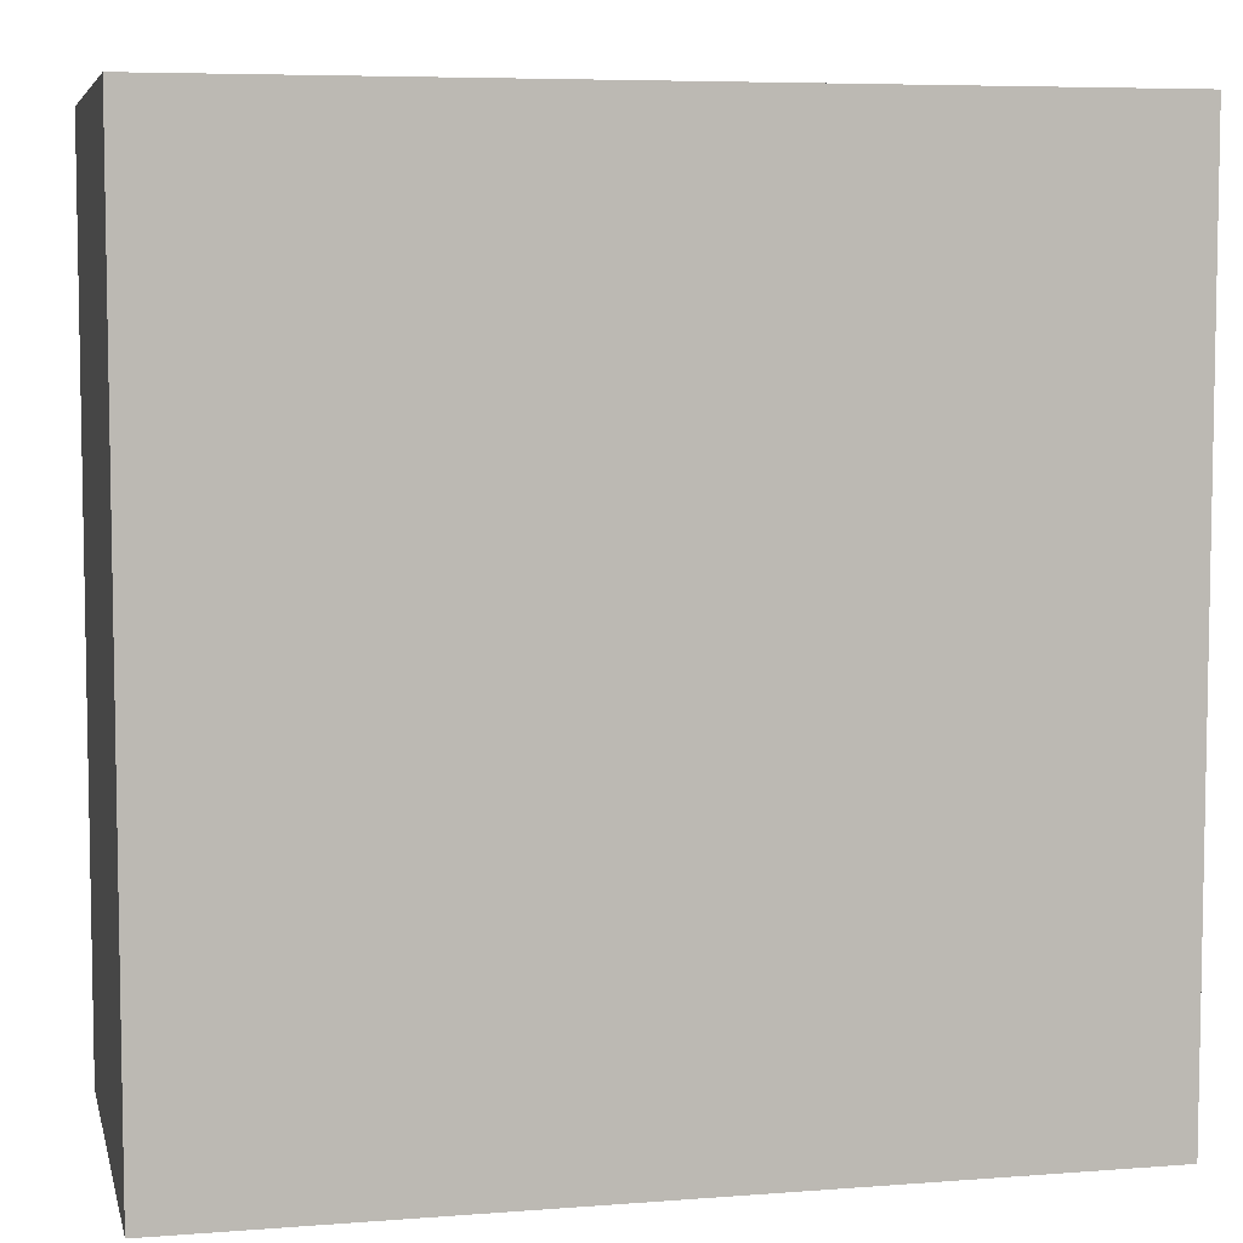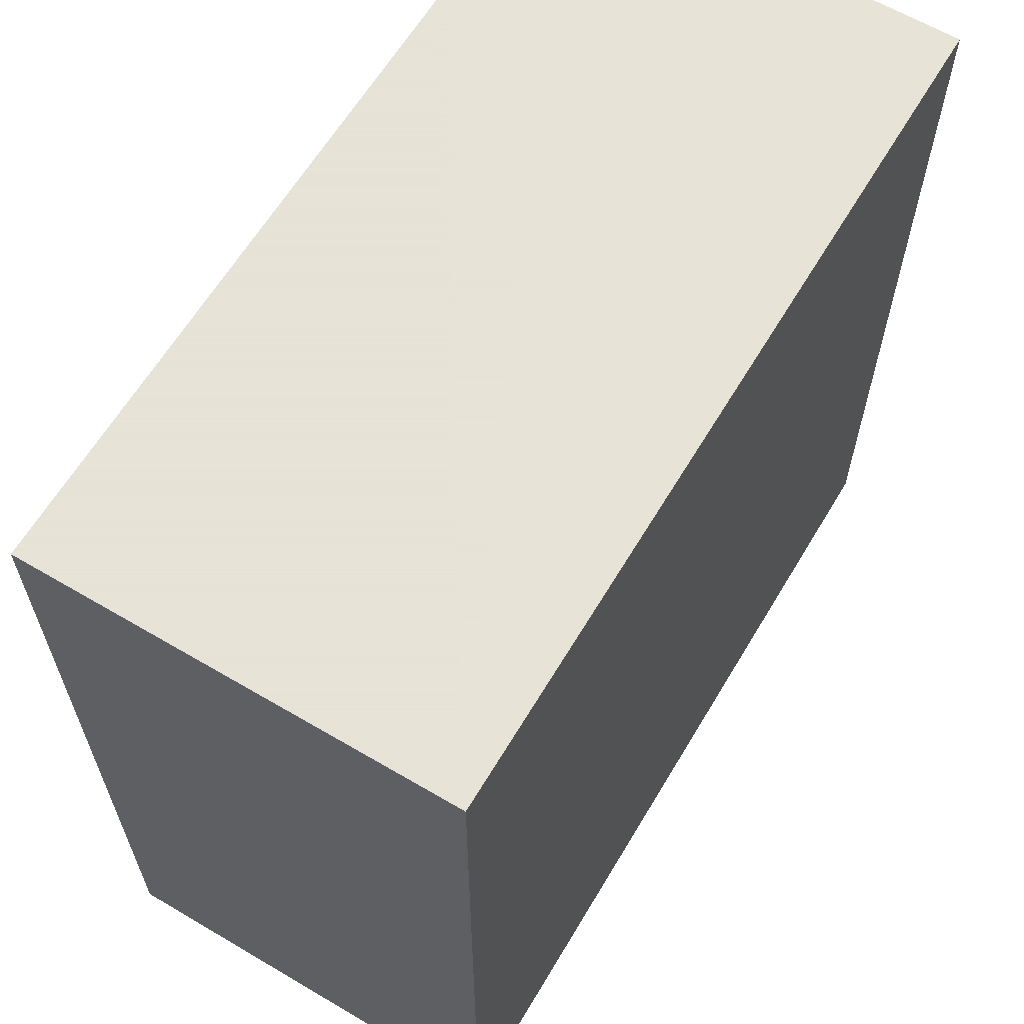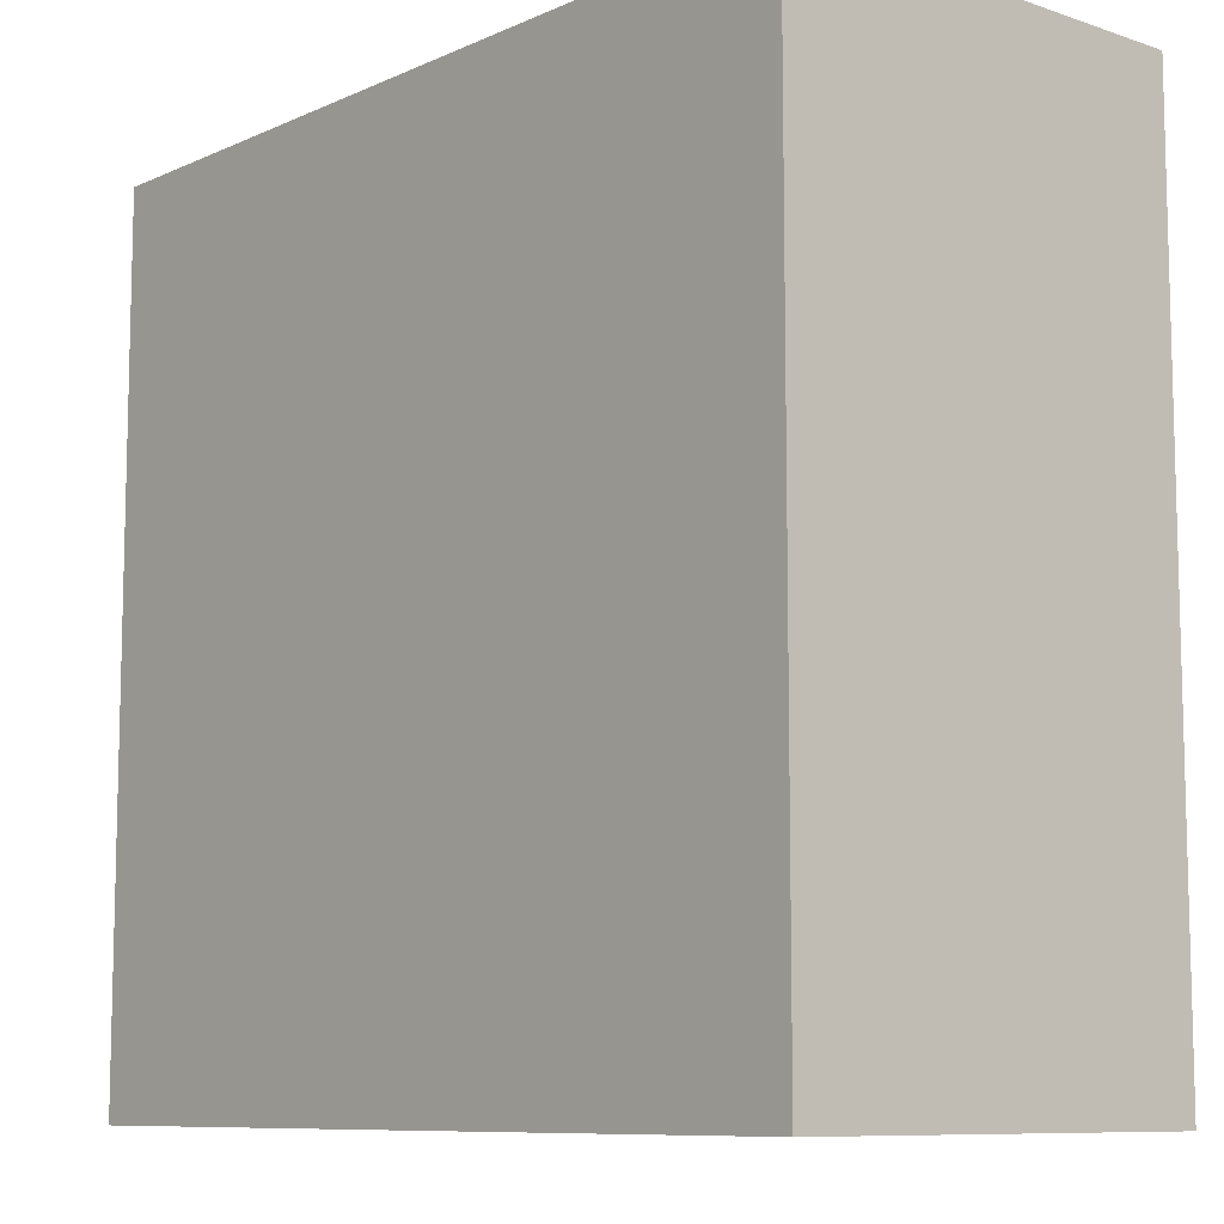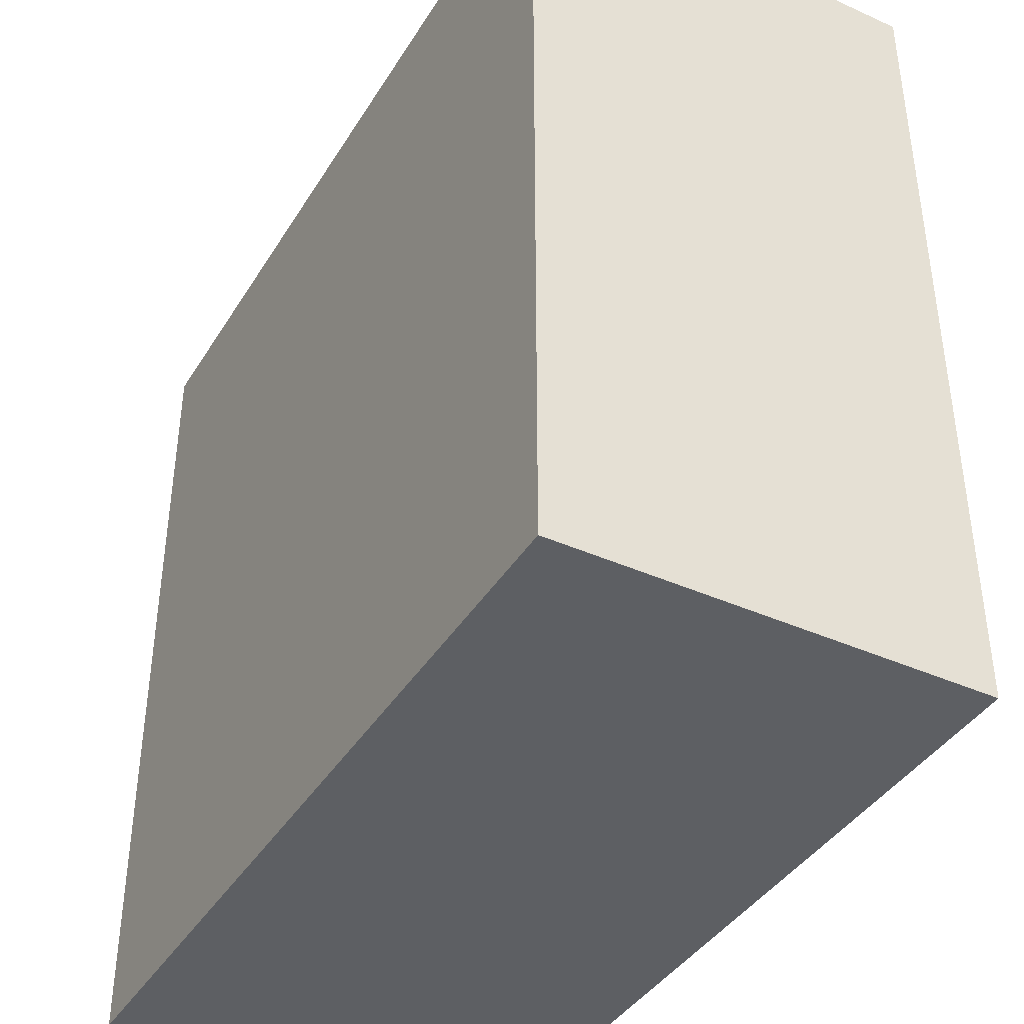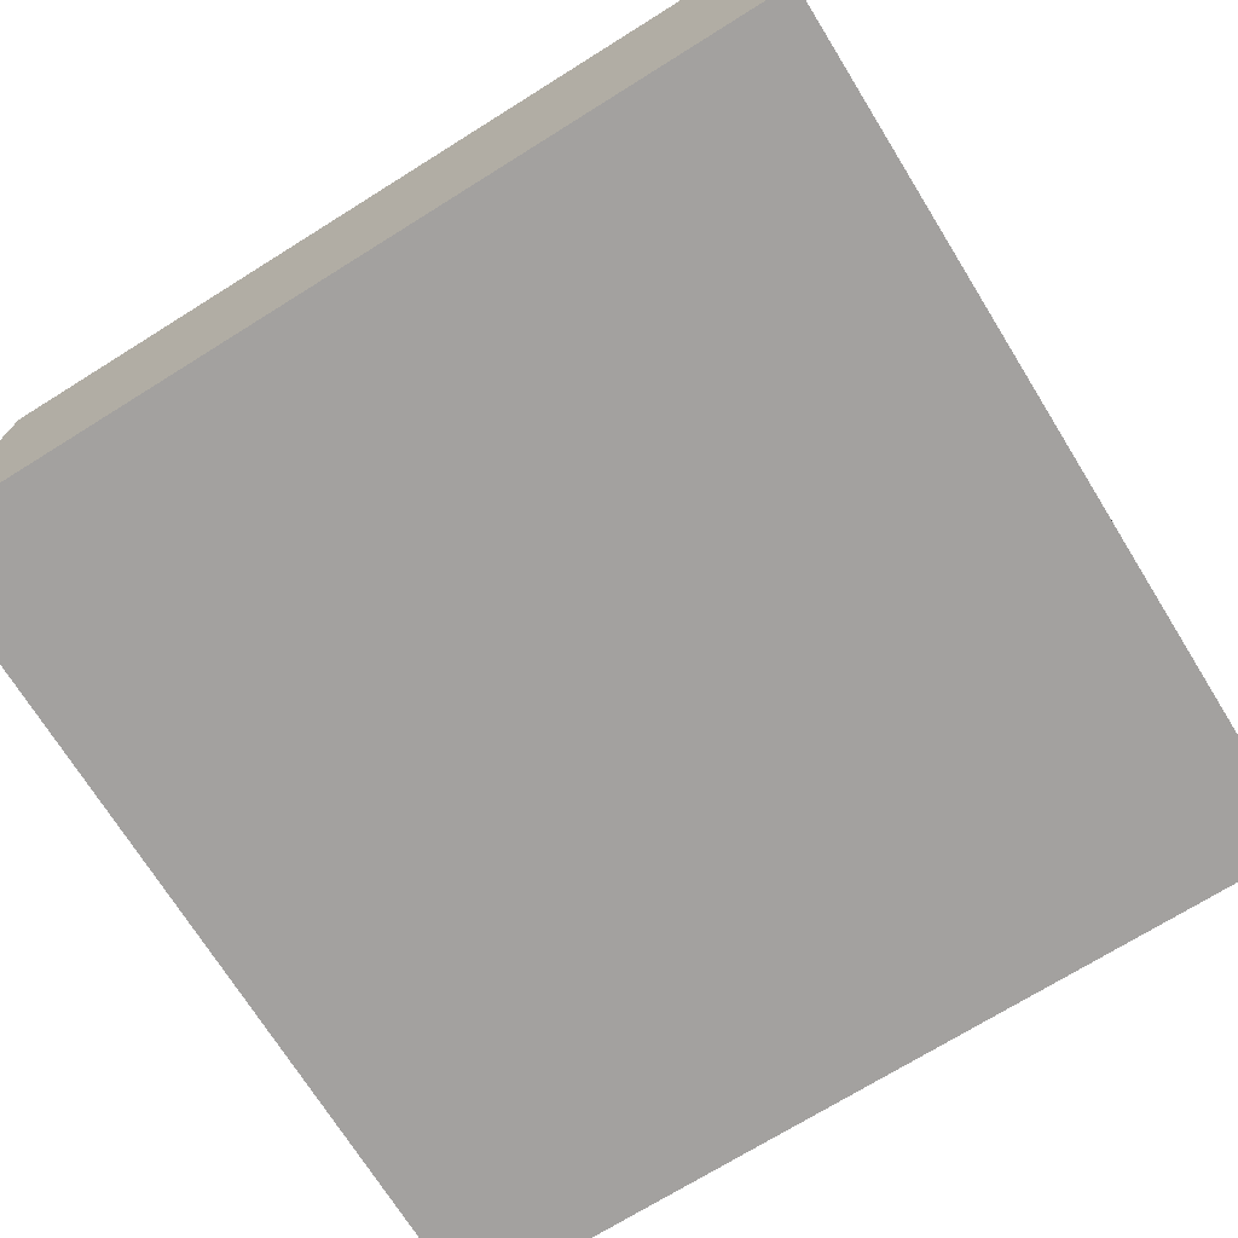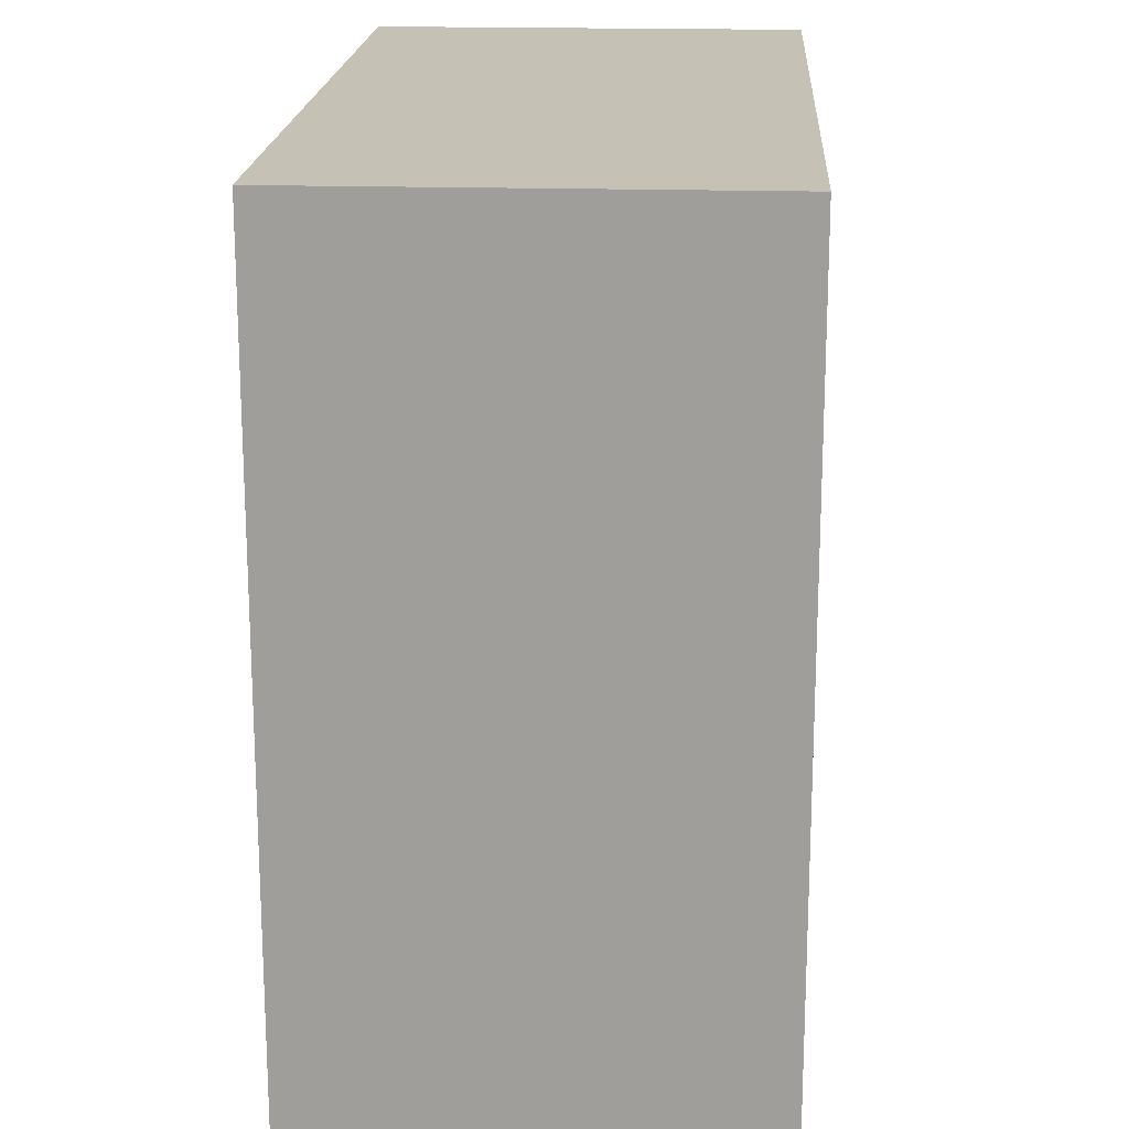
<metadata>
{"format":"obj","ext":"obj","renderer":"f3d","projection":"perspective","resolution":1024,"background":"white","views":[{"elev":6.4,"azim":167.1,"up":"+Y"},{"elev":62.8,"azim":120.8,"up":"+Y"},{"elev":-9.2,"azim":48.9,"up":"+Y"},{"elev":-40.3,"azim":61.1,"up":"+Y"},{"elev":-72.3,"azim":-148.1,"up":"+Z"},{"elev":18.7,"azim":-86.7,"up":"+Y"}]}
</metadata>
<code>
o 0.005
v 1 4 7
v 1 2 7
v 1 4 6
v 1 2 6
v -1 4 6
v -1 2 6
v -1 4 7
v -1 2 7
f 1 2 3
f 2 4 3
f 5 6 7
f 6 8 7
f 5 7 3
f 7 1 3
f 8 6 2
f 6 4 2
f 7 8 1
f 8 2 1
f 3 4 5
f 4 6 5

</code>
